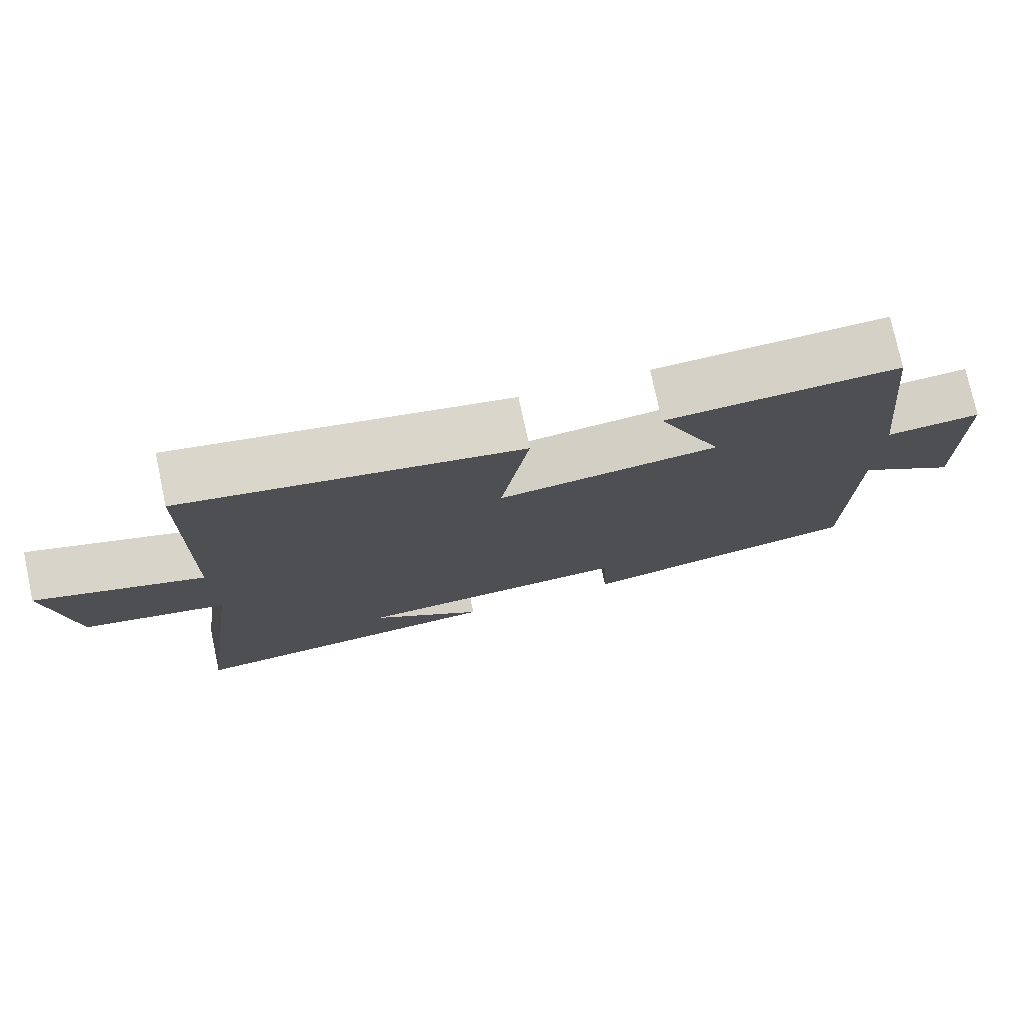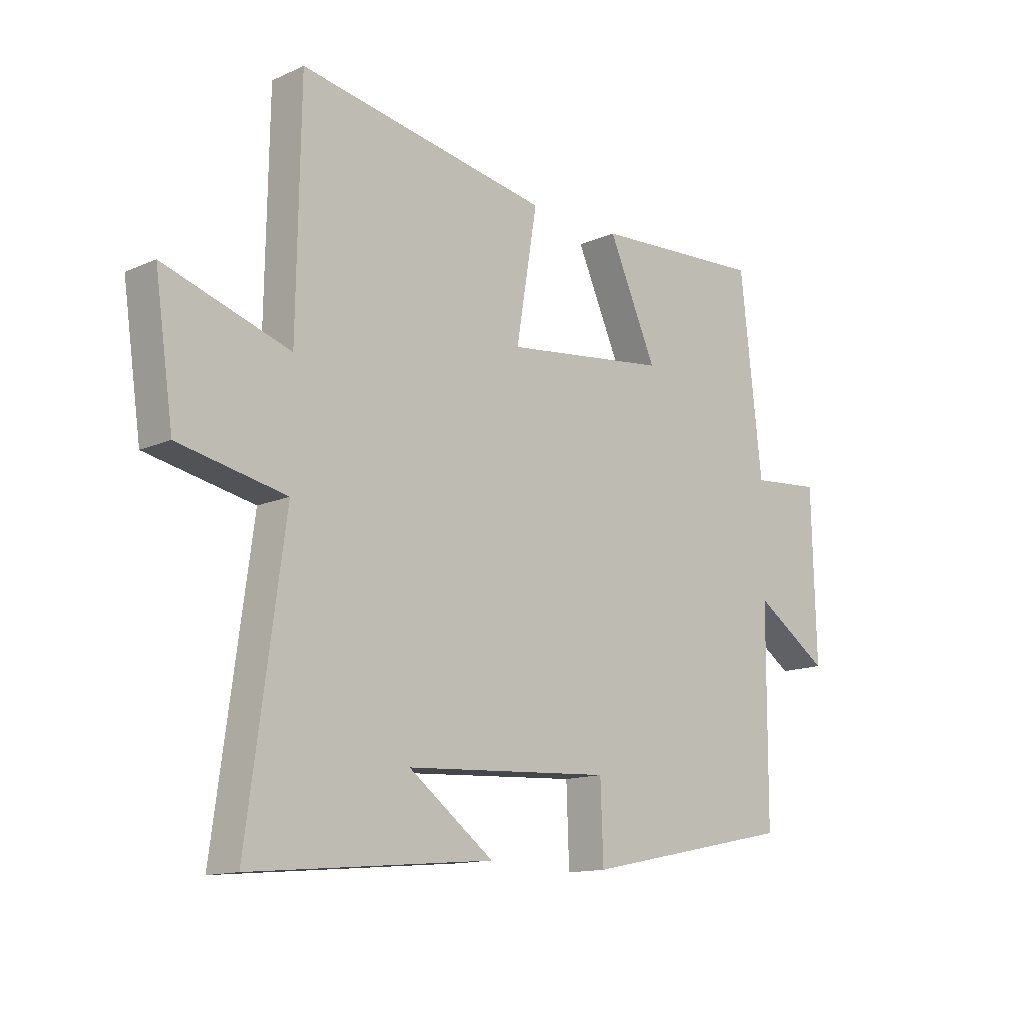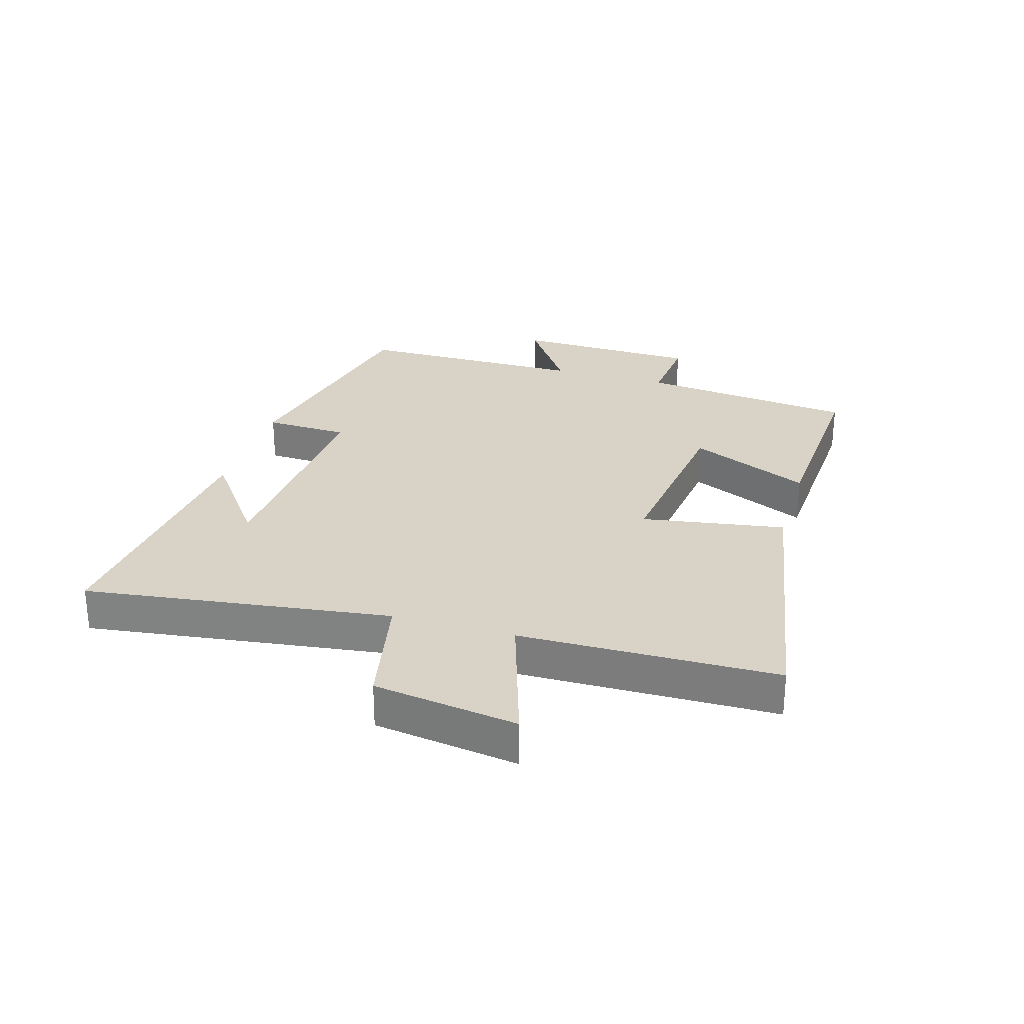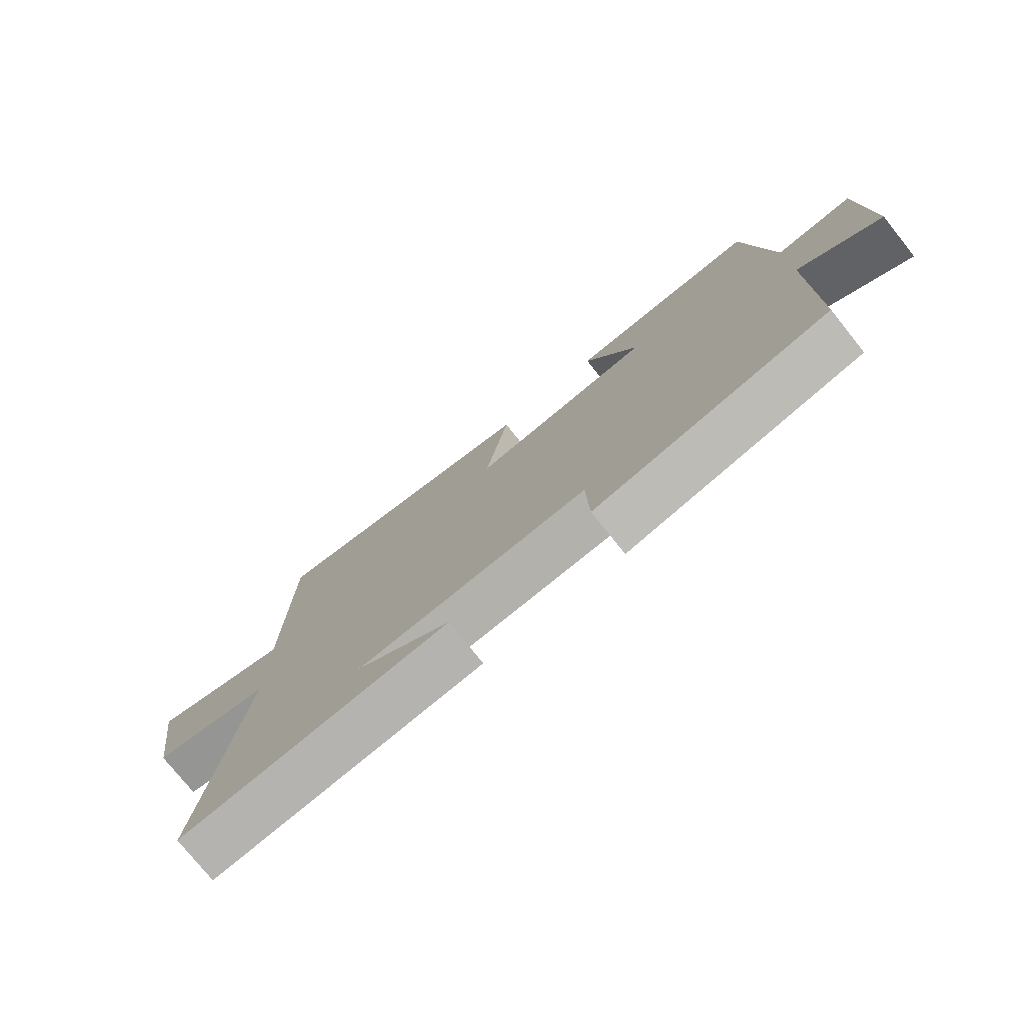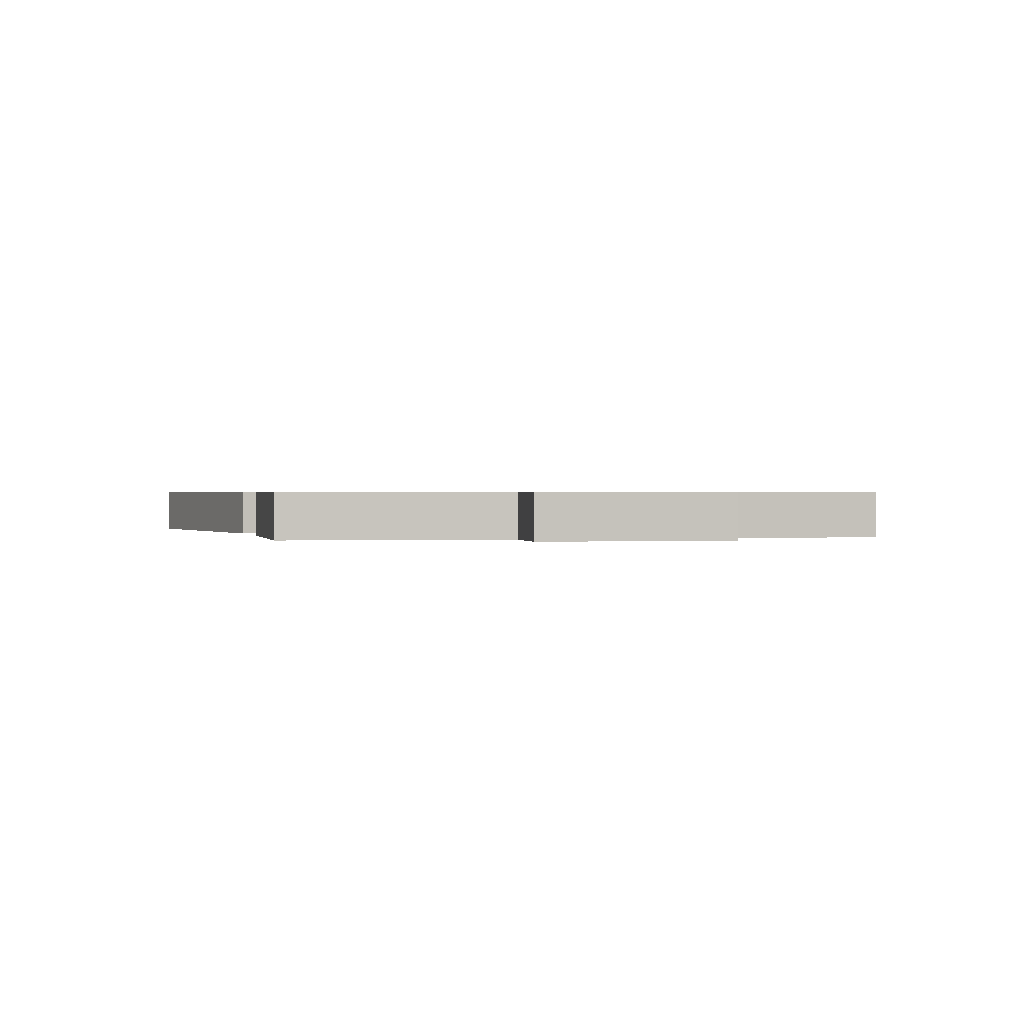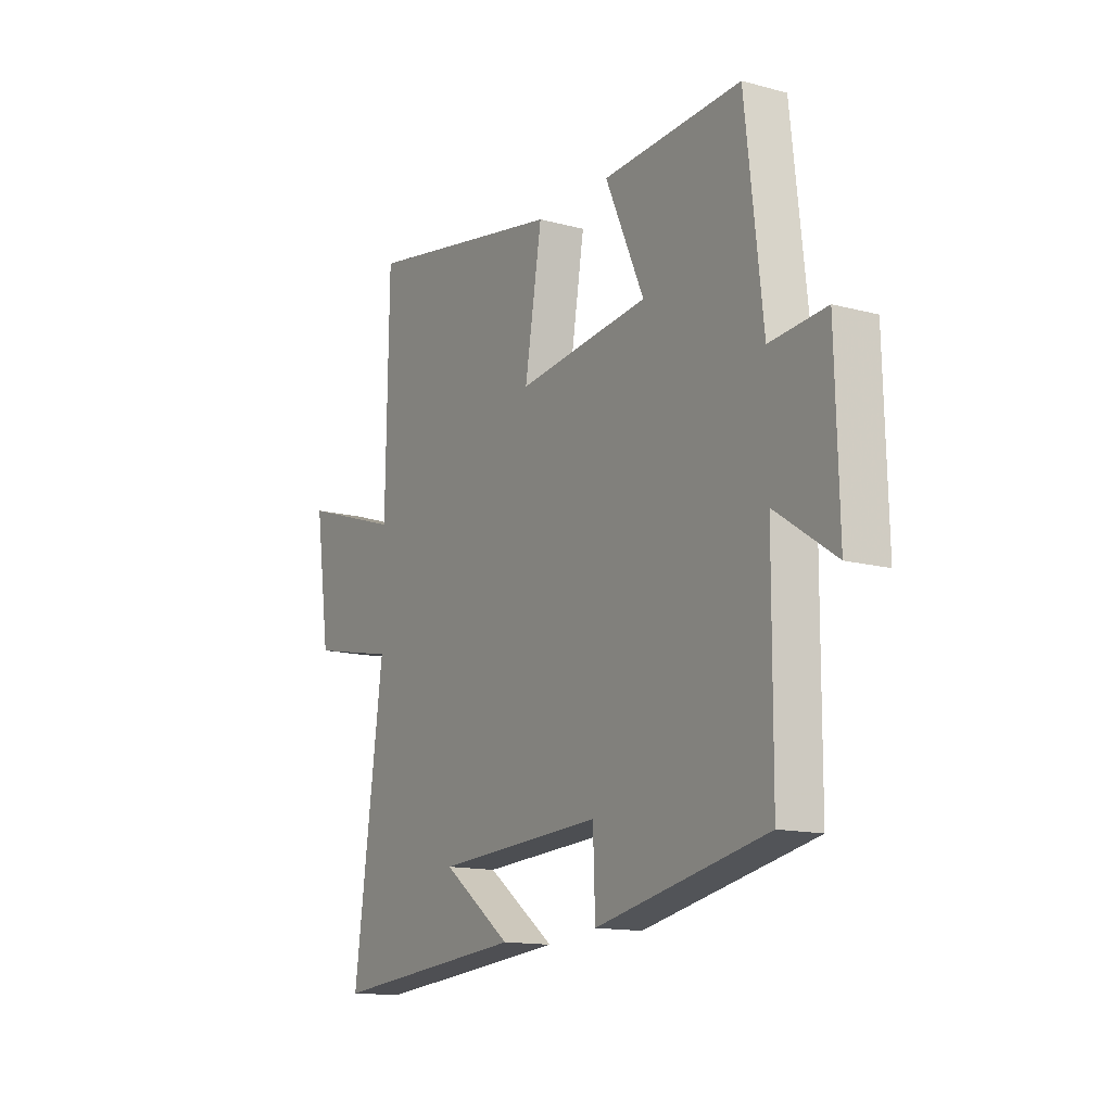
<metadata>
{"format":"obj","ext":"obj","renderer":"f3d","projection":"perspective","resolution":1024,"background":"white","views":[{"elev":76.5,"azim":-12.1,"up":"+Z"},{"elev":-13.4,"azim":-44.8,"up":"+Z"},{"elev":27.9,"azim":-73.3,"up":"+Y"},{"elev":-76.6,"azim":38.7,"up":"+Z"},{"elev":0.6,"azim":74.8,"up":"+Y"},{"elev":-13.9,"azim":59.1,"up":"+Z"}]}
</metadata>
<code>
v 0.498 0.07 -0.42
v 0.108 0.07 -0.5
v 0.103 0.07 -0.361
v -0.279 0.07 -0.383
v -0.122 0.07 -0.5
v -0.568 0.07 -0.541
v -0.5 0.07 -0.04
v -0.697 0.07 0.001
v -0.731 0.07 0.237
v -0.5 0.07 0.162
v -0.493 0.07 0.583
v -0.031 0.07 0.5
v -0.07 0.07 0.265
v 0.232 0.07 0.301
v 0.143 0.07 0.5
v 0.46 0.07 0.517
v 0.5 0.07 0.161
v 0.629 0.07 0.172
v 0.637 0.07 -0.134
v 0.5 0.07 -0.041
v 0.498 0 -0.42
v 0.108 0 -0.5
v 0.103 0 -0.361
v -0.279 0 -0.383
v -0.122 0 -0.5
v -0.568 0 -0.541
v -0.5 0 -0.04
v -0.697 0 0.001
v -0.731 0 0.237
v -0.5 0 0.162
v -0.493 0 0.583
v -0.031 0 0.5
v -0.07 0 0.265
v 0.232 0 0.301
v 0.143 0 0.5
v 0.46 0 0.517
v 0.5 0 0.161
v 0.629 0 0.172
v 0.637 0 -0.134
v 0.5 0 -0.041
f 17 18 19 20
f 14 15 16 17
f 13 14 17 20
f 10 11 12 13
f 10 13 20 1
f 7 8 9 10
f 4 5 6
f 4 6 7
f 3 4 7 10
f 1 2 3
f 1 3 10
f 40 39 38 37
f 37 36 35 34
f 40 37 34 33
f 33 32 31 30
f 21 40 33 30
f 30 29 28 27
f 26 25 24
f 27 26 24
f 30 27 24 23
f 23 22 21
f 30 23 21
f 1 21 22 2
f 2 22 23 3
f 3 23 24 4
f 4 24 25 5
f 5 25 26 6
f 6 26 27 7
f 7 27 28 8
f 8 28 29 9
f 9 29 30 10
f 10 30 31 11
f 11 31 32 12
f 12 32 33 13
f 13 33 34 14
f 14 34 35 15
f 15 35 36 16
f 16 36 37 17
f 17 37 38 18
f 18 38 39 19
f 19 39 40 20
f 20 40 21 1

</code>
